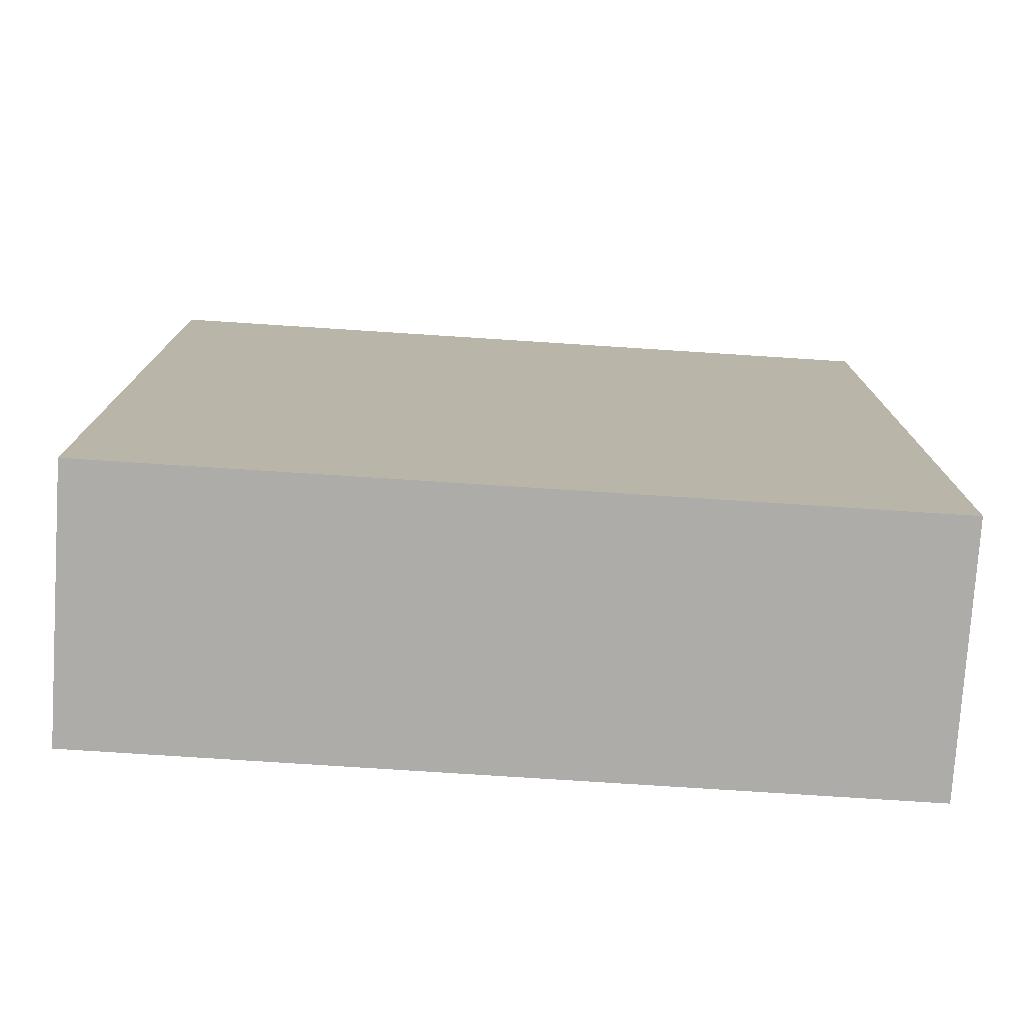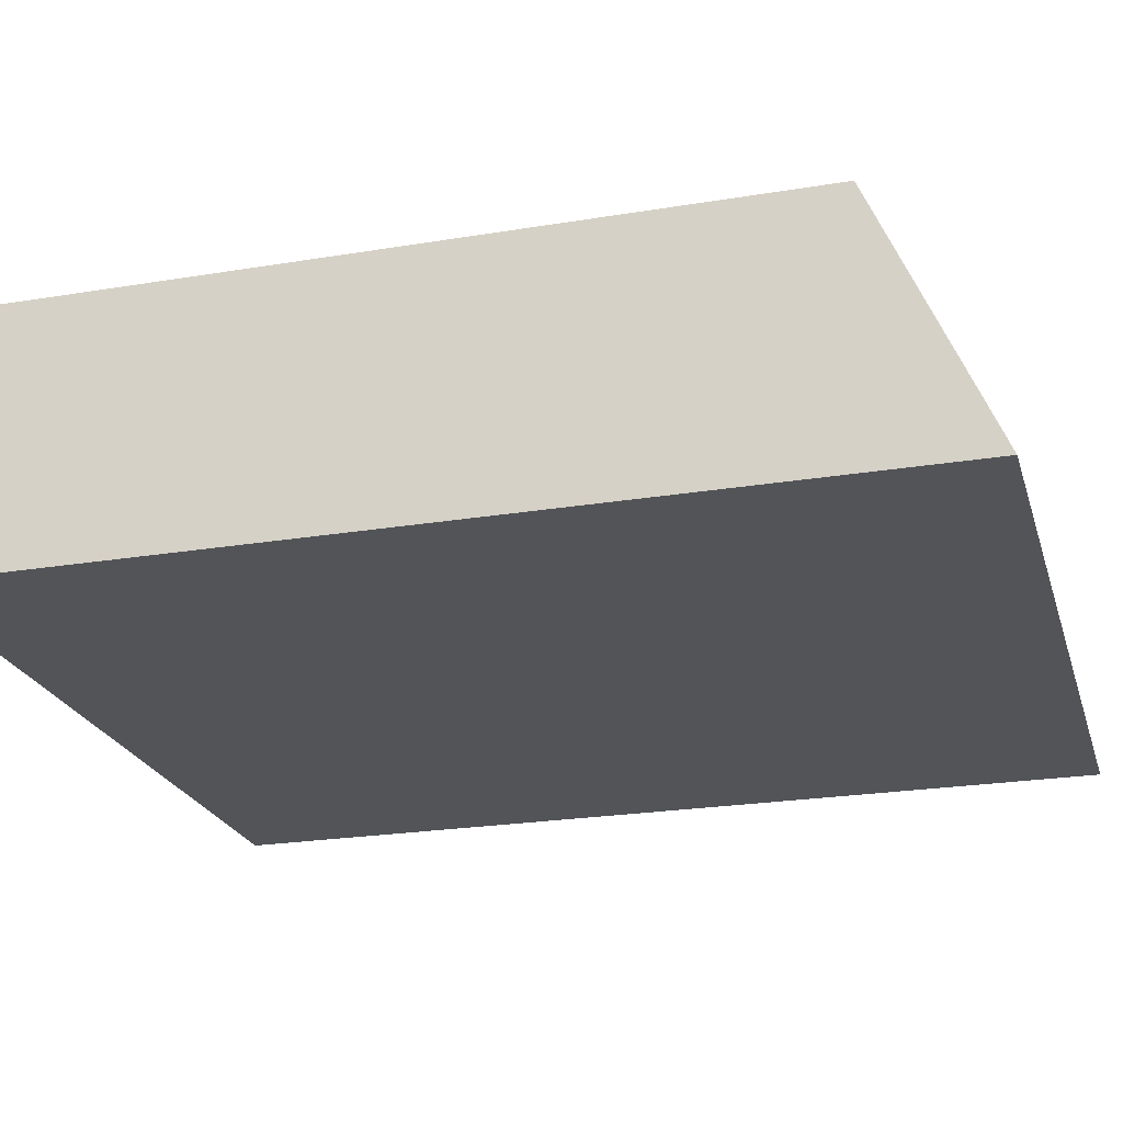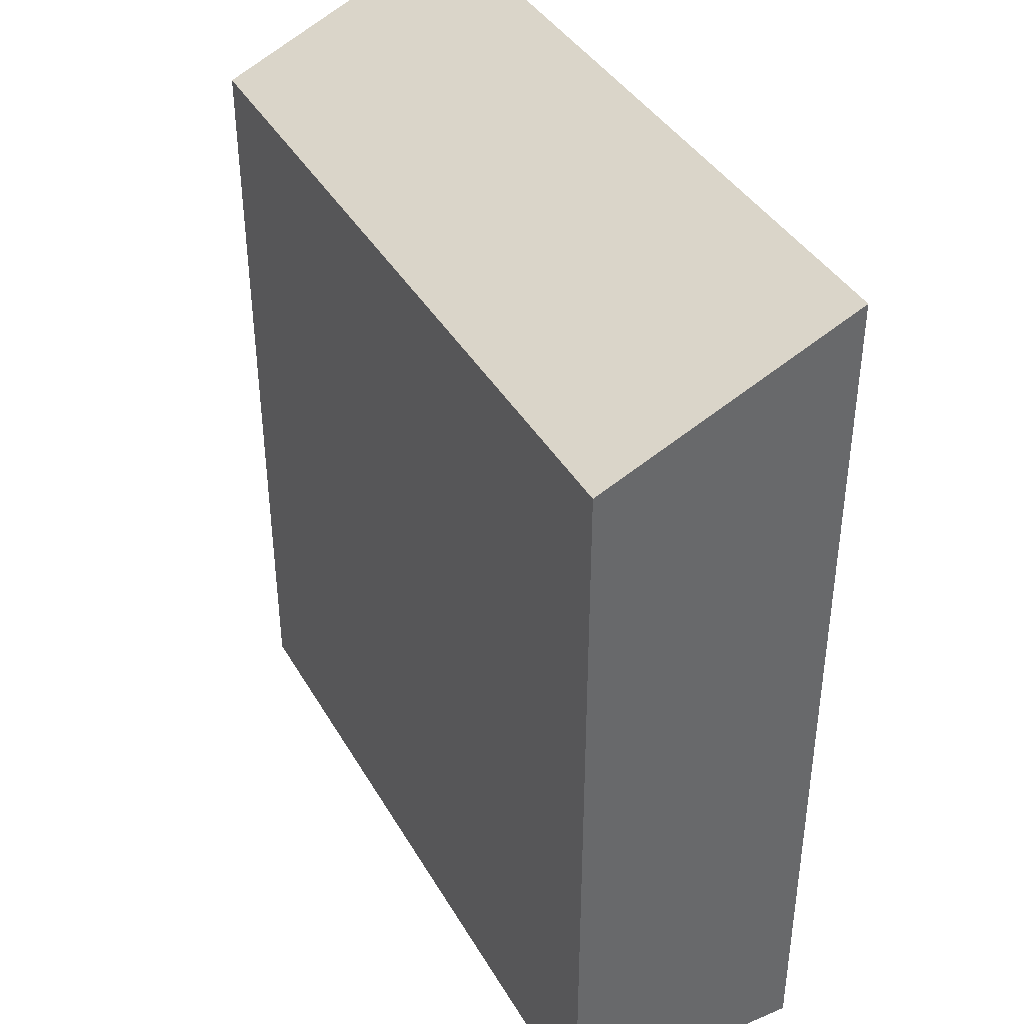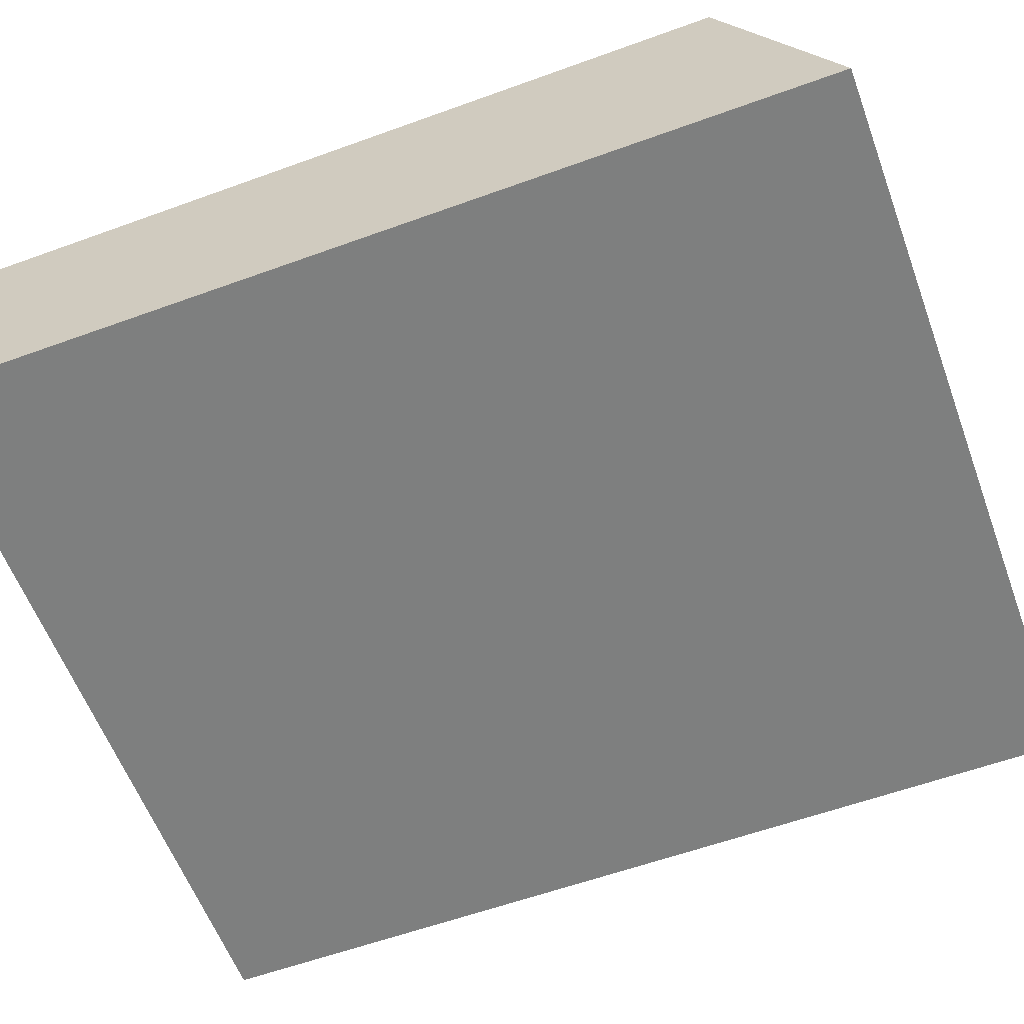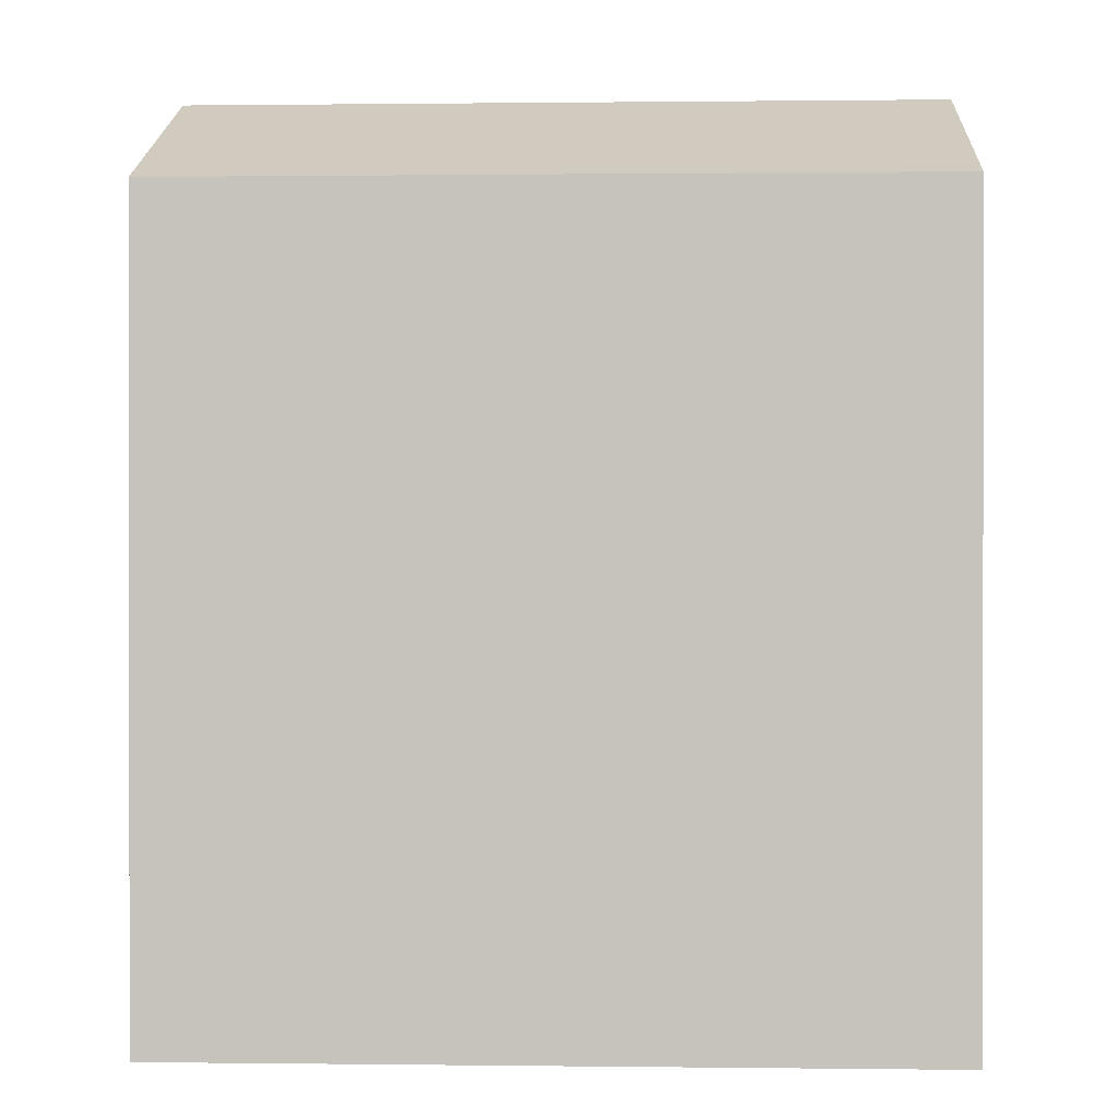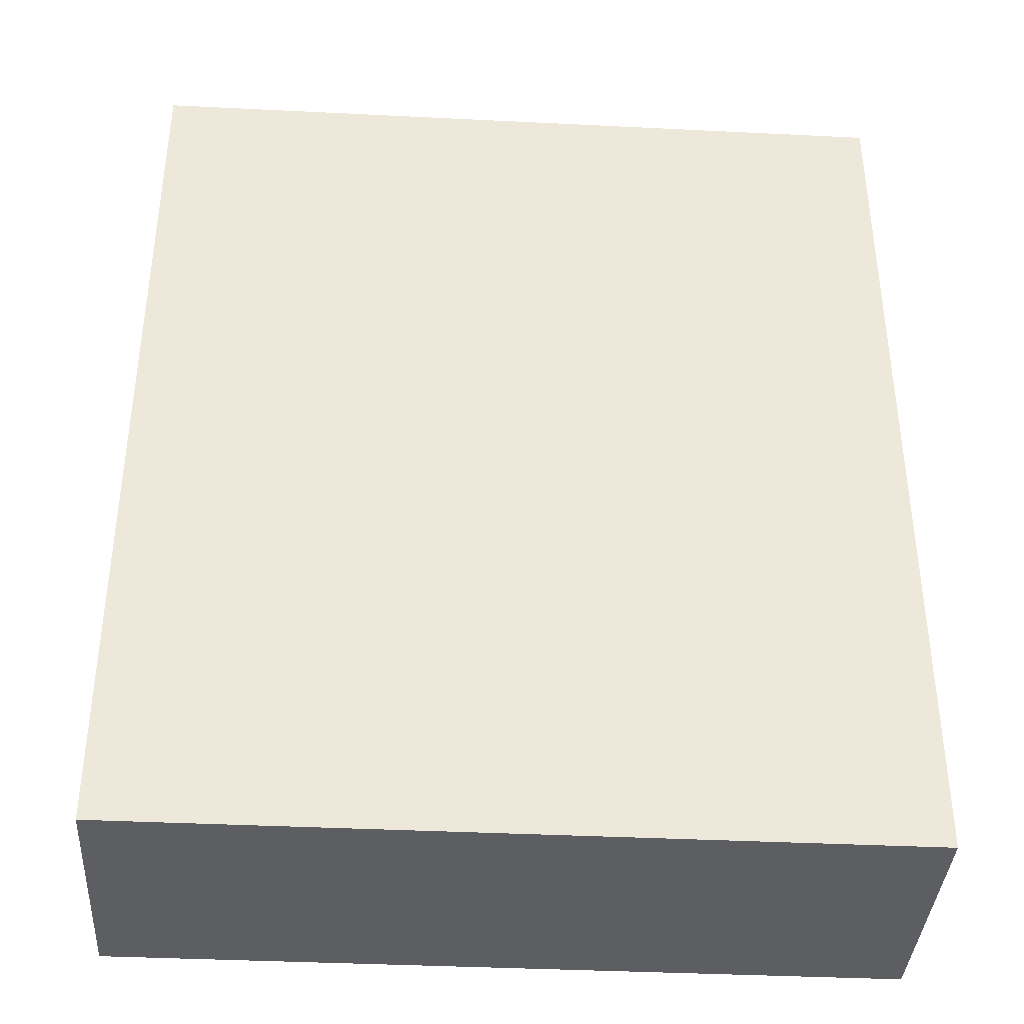
<metadata>
{"format":"obj","ext":"obj","renderer":"f3d","projection":"perspective","resolution":1024,"background":"white","views":[{"elev":-77.0,"azim":-3.7,"up":"+Y"},{"elev":-23.3,"azim":105.6,"up":"+Z"},{"elev":39.8,"azim":62.5,"up":"+Y"},{"elev":-59.6,"azim":110.4,"up":"+Z"},{"elev":0.4,"azim":2.5,"up":"+Y"},{"elev":-38.2,"azim":176.4,"up":"+Y"}]}
</metadata>
<code>
o Metal_cabinet_1
v 0.606 1.418 -0.1998
v 0.606 1.418 -0.1998
v 0.606 1.418 -0.1998
v -0.606 -0.01836 -0.1998
v -0.606 -0.01836 -0.1998
v -0.606 -0.01836 -0.1998
v 0.606 -0.01836 -0.1998
v 0.606 -0.01836 -0.1998
v 0.606 -0.01836 -0.1998
v -0.606 1.246 0.1998
v -0.606 1.246 0.1998
v -0.606 1.246 0.1998
v 0.606 1.246 0.1998
v 0.606 1.246 0.1998
v 0.606 1.246 0.1998
v -0.606 -0.01836 0.1998
v -0.606 -0.01836 0.1998
v -0.606 -0.01836 0.1998
v -0.606 1.418 -0.1998
v -0.606 1.418 -0.1998
v -0.606 1.418 -0.1998
v 0.606 -0.01836 0.1998
v 0.606 -0.01836 0.1998
v 0.606 -0.01836 0.1998
f 12 14 2
f 12 2 21
f 3 15 24
f 3 24 9
f 19 4 16
f 19 16 10
f 11 18 23
f 11 23 13
f 8 6 20
f 8 20 1
f 17 5 7
f 17 7 22

</code>
